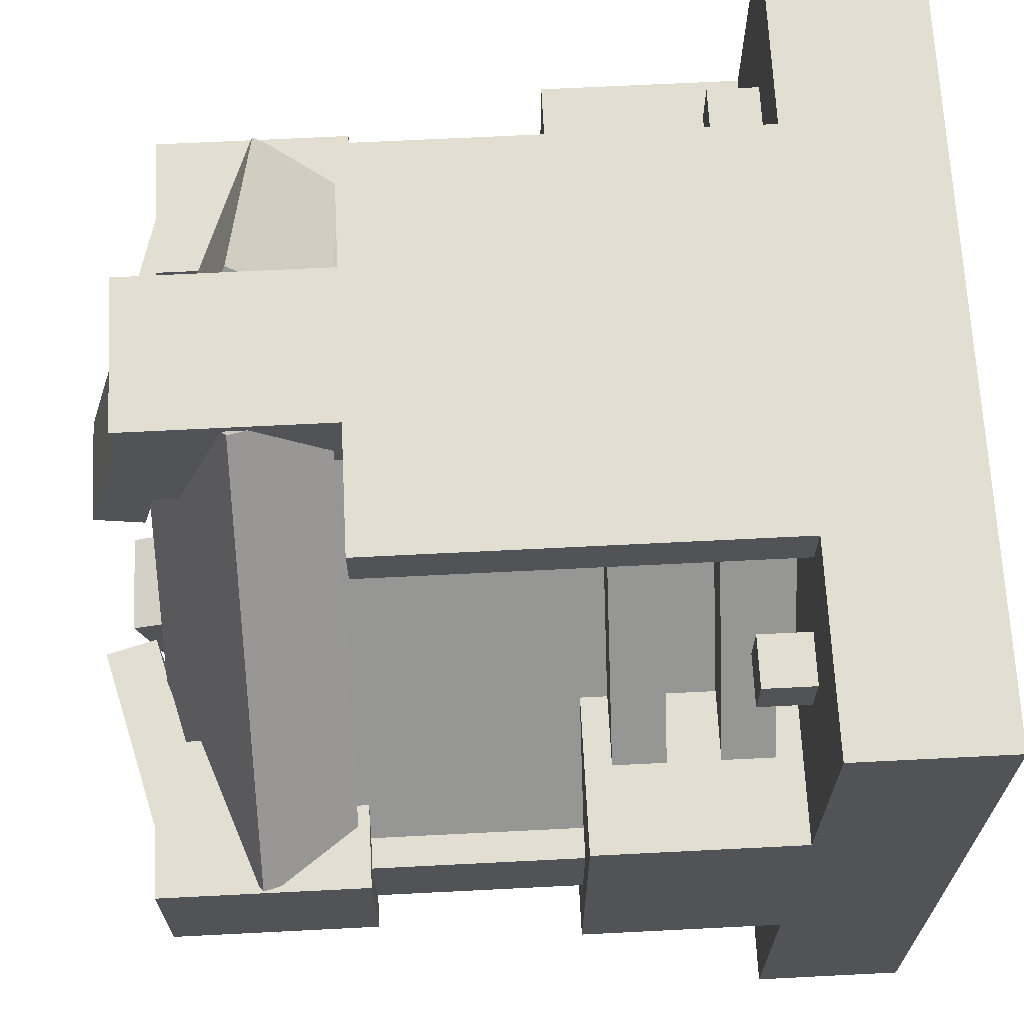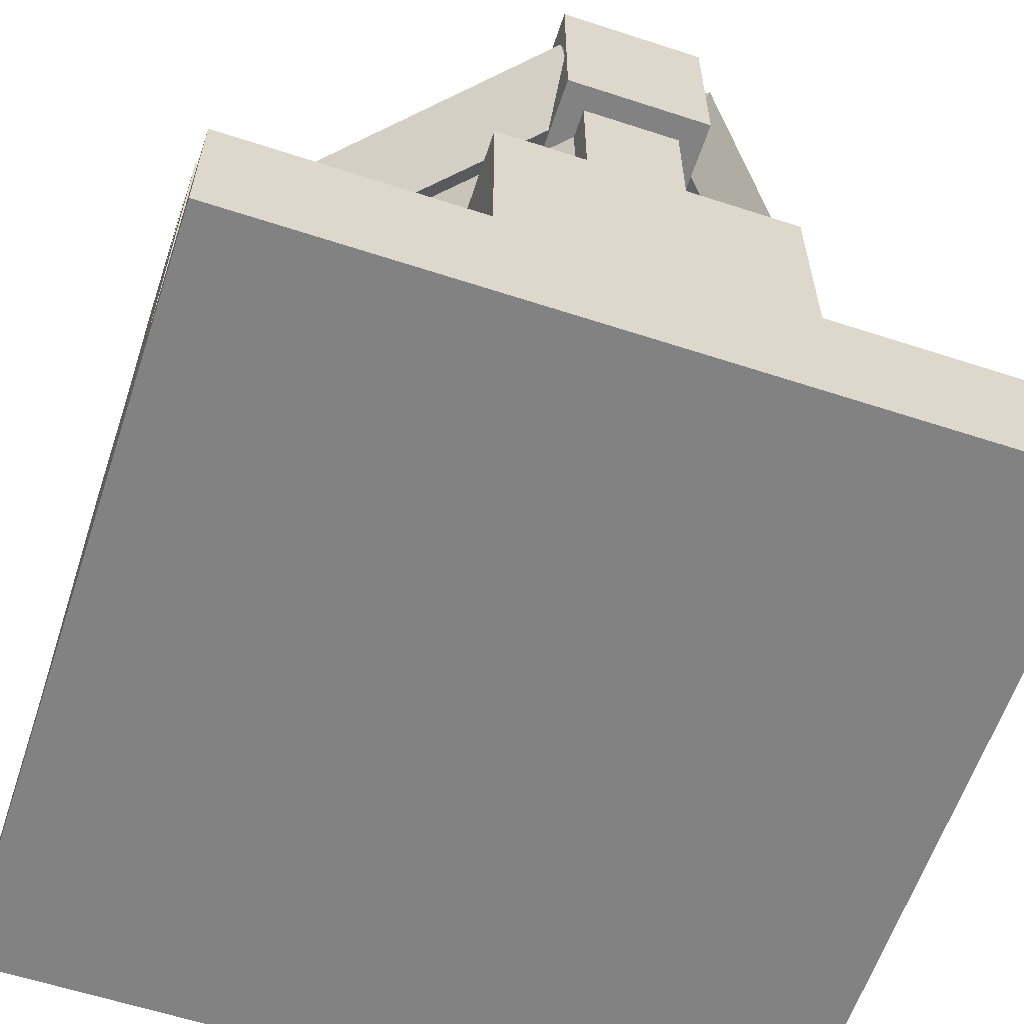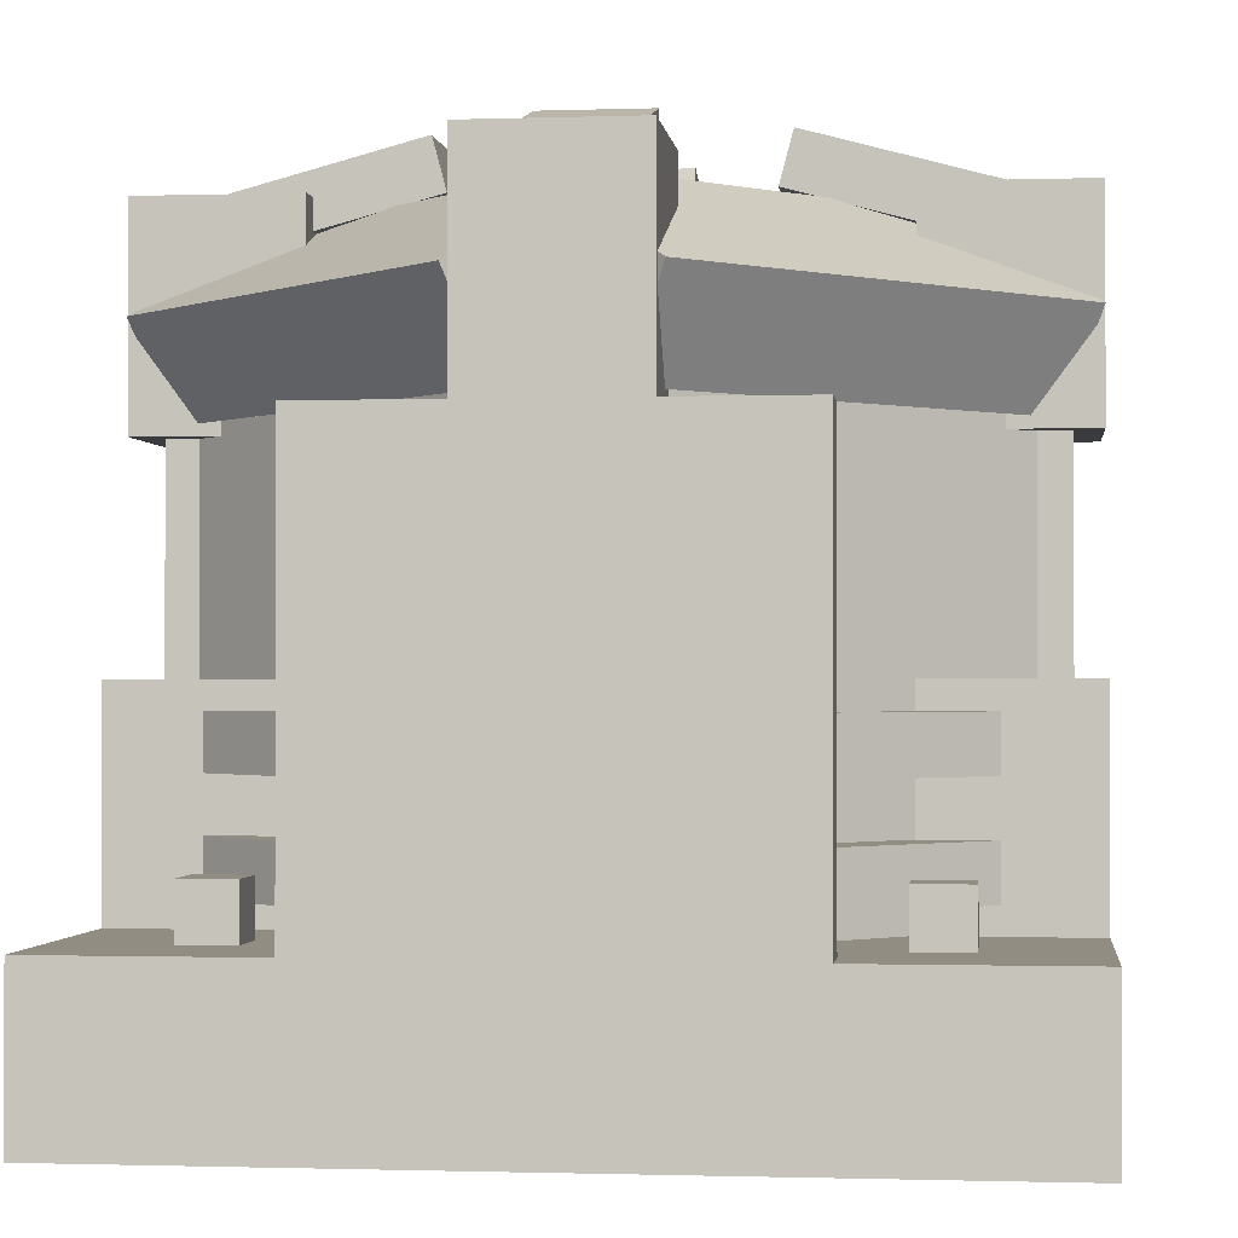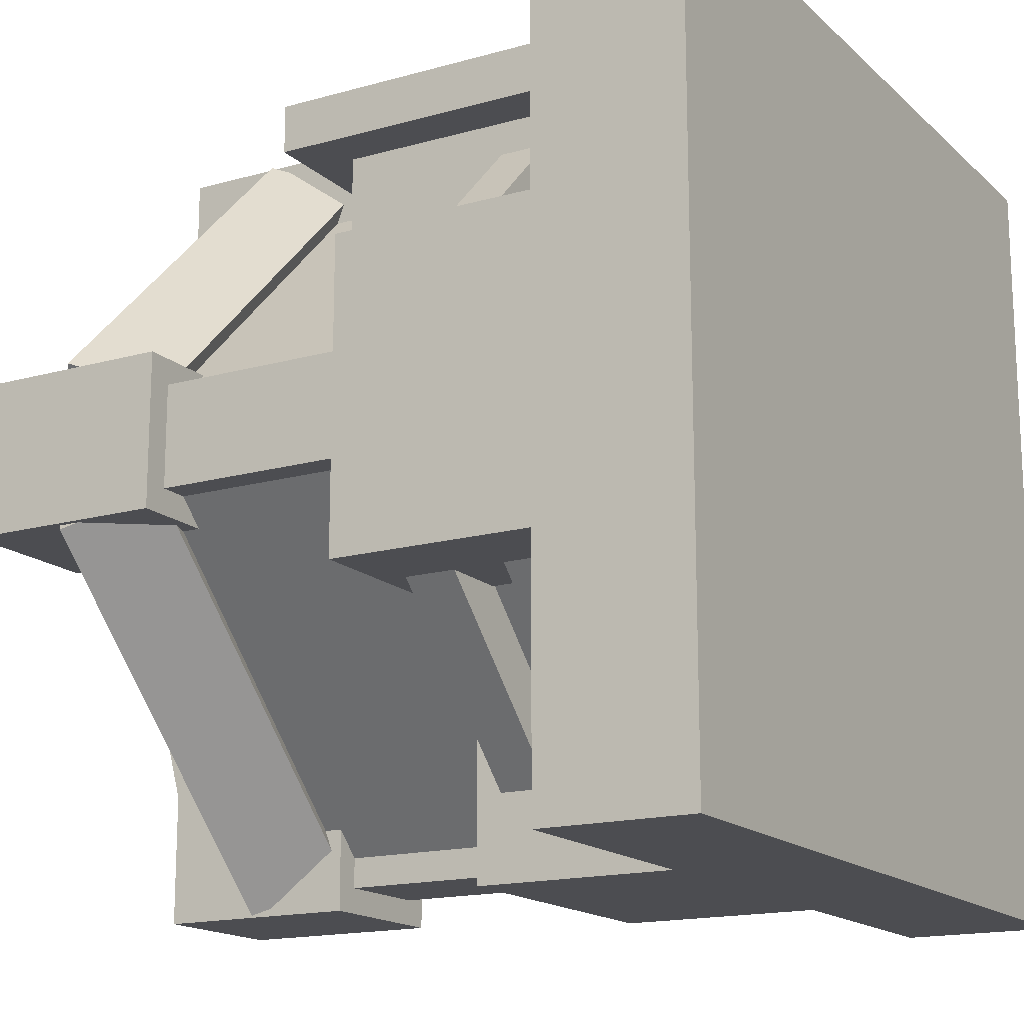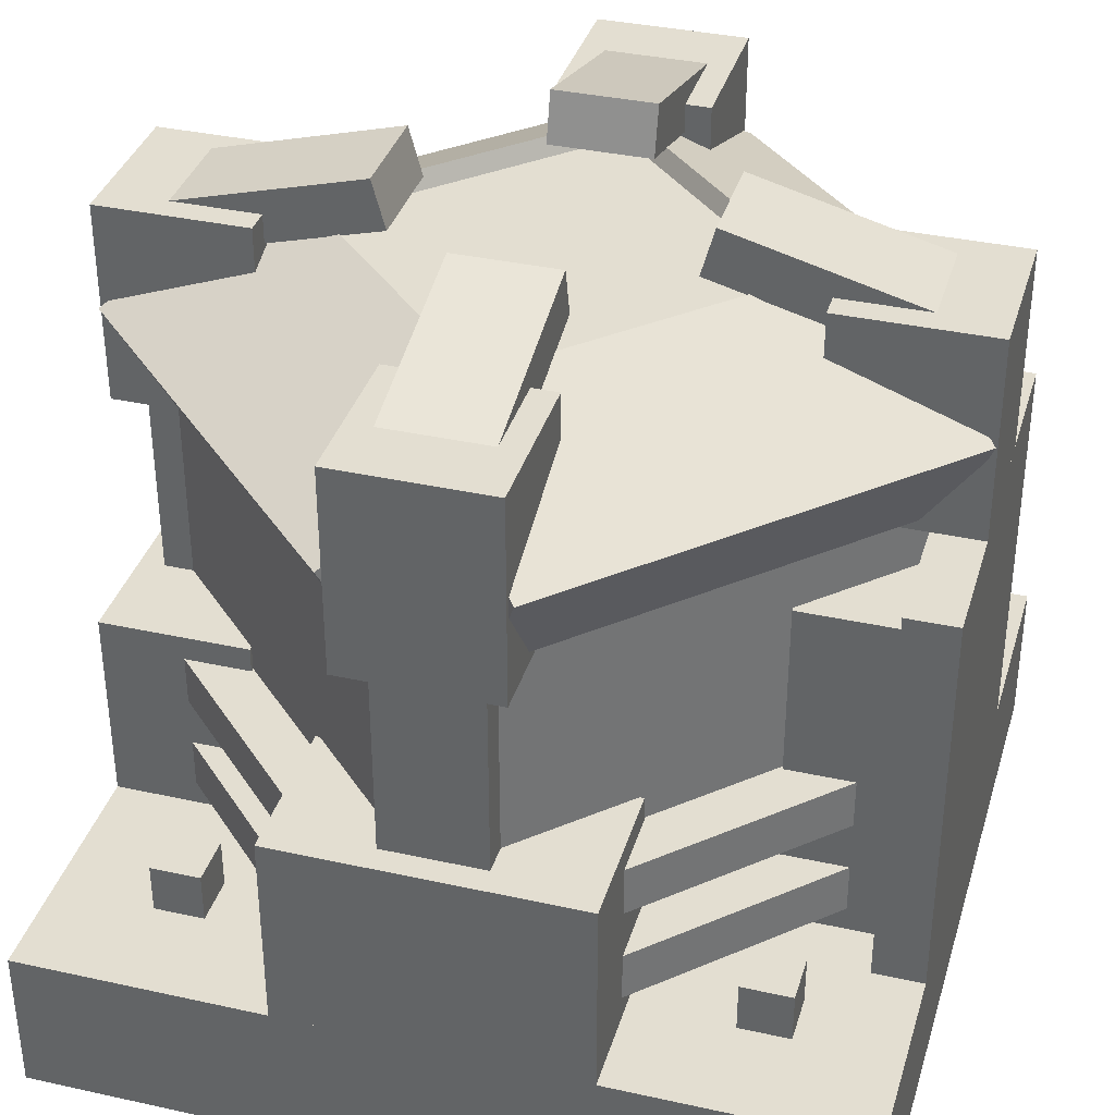
<metadata>
{"format":"obj","ext":"obj","renderer":"f3d","projection":"perspective","resolution":1024,"background":"white","views":[{"elev":67.5,"azim":-92.9,"up":"+Z"},{"elev":-60.8,"azim":71.6,"up":"+Y"},{"elev":-1.1,"azim":6.9,"up":"+Y"},{"elev":-16.2,"azim":-59.9,"up":"+Z"},{"elev":36.1,"azim":-73.9,"up":"+Y"}]}
</metadata>
<code>
o cube
v 0.25 0.6875 0.5
v 0.25 0.6875 0.4375
v 0.25 0.1875 0.5
v 0.25 0.1875 0.4375
v -0.25 0.6875 0.4375
v -0.25 0.6875 0.5
v -0.25 0.1875 0.4375
v -0.25 0.1875 0.5
f 4 7 5 2
f 3 4 2 1
f 8 3 1 6
f 7 8 6 5
f 6 1 2 5
f 7 4 3 8
o cube
v 0.5 0.1875 0.5
v 0.5 0.1875 -0.5
v 0.5 0 0.5
v 0.5 0 -0.5
v -0.5 0.1875 -0.5
v -0.5 0.1875 0.5
v -0.5 0 -0.5
v -0.5 0 0.5
f 12 15 13 10
f 11 12 10 9
f 16 11 9 14
f 15 16 14 13
f 14 9 10 13
f 15 12 11 16
o cube
v 0.1875 0.4375 -0.3125
v 0.1875 0.4375 -0.5
v 0.1875 0.1875 -0.3125
v 0.1875 0.1875 -0.5
v -0.1875 0.4375 -0.5
v -0.1875 0.4375 -0.3125
v -0.1875 0.1875 -0.5
v -0.1875 0.1875 -0.3125
f 20 23 21 18
f 19 20 18 17
f 24 19 17 22
f 23 24 22 21
f 22 17 18 21
f 23 20 19 24
o cube
v 0.1875 0.625 0.4375
v 0.1875 0.625 0.3125
v 0.1875 0.1875 0.4375
v 0.1875 0.1875 0.3125
v -0.1875 0.625 0.3125
v -0.1875 0.625 0.4375
v -0.1875 0.1875 0.3125
v -0.1875 0.1875 0.4375
f 28 31 29 26
f 27 28 26 25
f 32 27 25 30
f 31 32 30 29
f 30 25 26 29
f 31 28 27 32
o cube
v 0.5 0.4375 0.1875
v 0.5 0.4375 -0.1875
v 0.5 0.1875 0.1875
v 0.5 0.1875 -0.1875
v 0.3125 0.4375 -0.1875
v 0.3125 0.4375 0.1875
v 0.3125 0.1875 -0.1875
v 0.3125 0.1875 0.1875
f 36 39 37 34
f 35 36 34 33
f 40 35 33 38
f 39 40 38 37
f 38 33 34 37
f 39 36 35 40
o cube
v 0.05458 0.9271 0.3421
v -0.3432 0.9271 -0.05569
v 0.0954 0.8162 0.3012
v -0.3024 0.8162 -0.09651
v -0.5 0.8117 0.1011
v -0.1022 0.8117 0.4989
v -0.4592 0.7008 0.0603
v -0.06141 0.7008 0.458
f 44 47 45 42
f 43 44 42 41
f 48 43 41 46
f 47 48 46 45
f 46 41 42 45
f 47 44 43 48
o cube
v 0.1022 0.8117 0.4989
v 0.5 0.8117 0.1011
v 0.06141 0.7008 0.458
v 0.4592 0.7008 0.0603
v 0.3432 0.9271 -0.05569
v -0.05458 0.9271 0.3421
v 0.3024 0.8162 -0.09651
v -0.0954 0.8162 0.3012
f 52 55 53 50
f 51 52 50 49
f 56 51 49 54
f 55 56 54 53
f 54 49 50 53
f 55 52 51 56
o cube
v 0.5 0.8117 -0.1011
v 0.1022 0.8117 -0.4989
v 0.4592 0.7008 -0.0603
v 0.06141 0.7008 -0.458
v -0.05458 0.9271 -0.3421
v 0.3432 0.9271 0.05569
v -0.0954 0.8162 -0.3012
v 0.3024 0.8162 0.09651
f 60 63 61 58
f 59 60 58 57
f 64 59 57 62
f 63 64 62 61
f 62 57 58 61
f 63 60 59 64
o cube
v -0.3432 0.9271 0.05569
v 0.05458 0.9271 -0.3421
v -0.3024 0.8162 0.09651
v 0.0954 0.8162 -0.3012
v -0.1022 0.8117 -0.4989
v -0.5 0.8117 -0.1011
v -0.06141 0.7008 -0.458
v -0.4592 0.7008 -0.0603
f 68 71 69 66
f 67 68 66 65
f 72 67 65 70
f 71 72 70 69
f 70 65 66 69
f 71 68 67 72
o cube
v 0.09375 0.9375 0.5
v 0.09375 0.9375 0.3125
v 0.09375 0.6875 0.5
v 0.09375 0.6875 0.3125
v -0.09375 0.9375 0.3125
v -0.09375 0.9375 0.5
v -0.09375 0.6875 0.3125
v -0.09375 0.6875 0.5
f 76 79 77 74
f 75 76 74 73
f 80 75 73 78
f 79 80 78 77
f 78 73 74 77
f 79 76 75 80
o cube
v -0.3438 0.875 0.0625
v -0.3438 0.875 -0.0625
v -0.3438 0.375 0.0625
v -0.3438 0.375 -0.0625
v -0.4688 0.875 -0.0625
v -0.4688 0.875 0.0625
v -0.4688 0.375 -0.0625
v -0.4688 0.375 0.0625
f 84 87 85 82
f 83 84 82 81
f 88 83 81 86
f 87 88 86 85
f 86 81 82 85
f 87 84 83 88
o cube
v -0.3125 0.9375 0.09375
v -0.3125 0.9375 -0.09375
v -0.3125 0.6875 0.09375
v -0.3125 0.6875 -0.09375
v -0.5 0.9375 -0.09375
v -0.5 0.9375 0.09375
v -0.5 0.6875 -0.09375
v -0.5 0.6875 0.09375
f 92 95 93 90
f 91 92 90 89
f 96 91 89 94
f 95 96 94 93
f 94 89 90 93
f 95 92 91 96
o cube
v 0.0625 0.875 -0.3438
v 0.0625 0.875 -0.4688
v 0.0625 0.375 -0.3438
v 0.0625 0.375 -0.4688
v -0.0625 0.875 -0.4688
v -0.0625 0.875 -0.3438
v -0.0625 0.375 -0.4688
v -0.0625 0.375 -0.3438
f 100 103 101 98
f 99 100 98 97
f 104 99 97 102
f 103 104 102 101
f 102 97 98 101
f 103 100 99 104
o cube
v 0.09375 0.9375 -0.3125
v 0.09375 0.9375 -0.5
v 0.09375 0.6875 -0.3125
v 0.09375 0.6875 -0.5
v -0.09375 0.9375 -0.5
v -0.09375 0.9375 -0.3125
v -0.09375 0.6875 -0.5
v -0.09375 0.6875 -0.3125
f 108 111 109 106
f 107 108 106 105
f 112 107 105 110
f 111 112 110 109
f 110 105 106 109
f 111 108 107 112
o cube
v 0.4688 0.875 0.0625
v 0.4688 0.875 -0.0625
v 0.4688 0.375 0.0625
v 0.4688 0.375 -0.0625
v 0.3438 0.875 -0.0625
v 0.3438 0.875 0.0625
v 0.3438 0.375 -0.0625
v 0.3438 0.375 0.0625
f 116 119 117 114
f 115 116 114 113
f 120 115 113 118
f 119 120 118 117
f 118 113 114 117
f 119 116 115 120
o cube
v 0.5 0.9375 0.09375
v 0.5 0.9375 -0.09375
v 0.5 0.6875 0.09375
v 0.5 0.6875 -0.09375
v 0.3125 0.9375 -0.09375
v 0.3125 0.9375 0.09375
v 0.3125 0.6875 -0.09375
v 0.3125 0.6875 0.09375
f 124 127 125 122
f 123 124 122 121
f 128 123 121 126
f 127 128 126 125
f 126 121 122 125
f 127 124 123 128
o cube
v 0.0625 0.9191 -0.4894
v -0.0625 0.9191 -0.4894
v 0.0625 0.8587 -0.4732
v -0.0625 0.8587 -0.4732
v -0.0625 1 -0.1875
v 0.0625 1 -0.1875
v -0.0625 0.9396 -0.1713
v 0.0625 0.9396 -0.1713
f 132 135 133 130
f 131 132 130 129
f 136 131 129 134
f 135 136 134 133
f 134 129 130 133
f 135 132 131 136
o cube
v 0.0625 1 0.1875
v -0.0625 1 0.1875
v 0.0625 0.9396 0.1713
v -0.0625 0.9396 0.1713
v -0.0625 0.9191 0.4894
v 0.0625 0.9191 0.4894
v -0.0625 0.8587 0.4732
v 0.0625 0.8587 0.4732
f 140 143 141 138
f 139 140 138 137
f 144 139 137 142
f 143 144 142 141
f 142 137 138 141
f 143 140 139 144
o cube
v 0.4894 0.9191 0.0625
v 0.4894 0.9191 -0.0625
v 0.4732 0.8587 0.0625
v 0.4732 0.8587 -0.0625
v 0.1875 1 -0.0625
v 0.1875 1 0.0625
v 0.1713 0.9396 -0.0625
v 0.1713 0.9396 0.0625
f 148 151 149 146
f 147 148 146 145
f 152 147 145 150
f 151 152 150 149
f 150 145 146 149
f 151 148 147 152
o cube
v -0.1875 1 0.0625
v -0.1875 1 -0.0625
v -0.1713 0.9396 0.0625
v -0.1713 0.9396 -0.0625
v -0.4894 0.9191 -0.0625
v -0.4894 0.9191 0.0625
v -0.4732 0.8587 -0.0625
v -0.4732 0.8587 0.0625
f 156 159 157 154
f 155 156 154 153
f 160 155 153 158
f 159 160 158 157
f 158 153 154 157
f 159 156 155 160
o cube
v 0.4424 0.7497 -0.0522
v 0.04461 0.7497 -0.4499
v 0.4424 0.1872 -0.0522
v 0.04461 0.1872 -0.4499
v 0.04461 0.7497 -0.4499
v 0.4424 0.7497 -0.0522
v 0.04461 0.1872 -0.4499
v 0.4424 0.1872 -0.0522
f 164 167 165 162
f 163 164 162 161
f 168 163 161 166
f 167 168 166 165
f 166 161 162 165
f 167 164 163 168
o cube
v 0.4499 0.7497 0.04461
v 0.4499 0.7497 0.04461
v 0.4499 0.1872 0.04461
v 0.4499 0.1872 0.04461
v 0.0522 0.7497 0.4424
v 0.0522 0.7497 0.4424
v 0.0522 0.1872 0.4424
v 0.0522 0.1872 0.4424
f 172 175 173 170
f 171 172 170 169
f 176 171 169 174
f 175 176 174 173
f 174 169 170 173
f 175 172 171 176
o cube
v -0.04461 0.7497 0.4499
v -0.4424 0.7497 0.0522
v -0.04461 0.1872 0.4499
v -0.4424 0.1872 0.0522
v -0.4424 0.7497 0.0522
v -0.04461 0.7497 0.4499
v -0.4424 0.1872 0.0522
v -0.04461 0.1872 0.4499
f 180 183 181 178
f 179 180 178 177
f 184 179 177 182
f 183 184 182 181
f 182 177 178 181
f 183 180 179 184
o cube
v -0.0522 0.7497 -0.4424
v -0.0522 0.7497 -0.4424
v -0.0522 0.1872 -0.4424
v -0.0522 0.1872 -0.4424
v -0.4499 0.7497 -0.04461
v -0.4499 0.7497 -0.04461
v -0.4499 0.1872 -0.04461
v -0.4499 0.1872 -0.04461
f 188 191 189 186
f 187 188 186 185
f 192 187 185 190
f 191 192 190 189
f 190 185 186 189
f 191 188 187 192
o cube
v 0.2982 0.9062 -0.003978
v -0.01117 0.9062 -0.3133
v 0.2982 0.9062 -0.003978
v -0.01117 0.9062 -0.3133
v -0.3205 0.9062 -0.003978
v -0.01117 0.9062 0.3054
v -0.3205 0.9062 -0.003978
v -0.01117 0.9062 0.3054
f 196 199 197 194
f 195 196 194 193
f 200 195 193 198
f 199 200 198 197
f 198 193 194 197
f 199 196 195 200
o cube
v -0.0522 0.4059 -0.4424
v -0.09639 0.4059 -0.4866
v -0.0522 0.3434 -0.4424
v -0.09639 0.3434 -0.4866
v -0.4941 0.4059 -0.08881
v -0.4499 0.4059 -0.04461
v -0.4941 0.3434 -0.08881
v -0.4499 0.3434 -0.04461
f 204 207 205 202
f 203 204 202 201
f 208 203 201 206
f 207 208 206 205
f 206 201 202 205
f 207 204 203 208
o cube
v -0.3125 0.25 0.375
v -0.3125 0.25 0.3125
v -0.3125 0.1875 0.375
v -0.3125 0.1875 0.3125
v -0.375 0.25 0.3125
v -0.375 0.25 0.375
v -0.375 0.1875 0.3125
v -0.375 0.1875 0.375
f 212 215 213 210
f 211 212 210 209
f 216 211 209 214
f 215 216 214 213
f 214 209 210 213
f 215 212 211 216
o cube
v 0.375 0.25 0.375
v 0.375 0.25 0.3125
v 0.375 0.1875 0.375
v 0.375 0.1875 0.3125
v 0.3125 0.25 0.3125
v 0.3125 0.25 0.375
v 0.3125 0.1875 0.3125
v 0.3125 0.1875 0.375
f 220 223 221 218
f 219 220 218 217
f 224 219 217 222
f 223 224 222 221
f 222 217 218 221
f 223 220 219 224
o cube
v -0.0522 0.2809 -0.4424
v -0.09639 0.2809 -0.4866
v -0.0522 0.2184 -0.4424
v -0.09639 0.2184 -0.4866
v -0.4941 0.2809 -0.08881
v -0.4499 0.2809 -0.04461
v -0.4941 0.2184 -0.08881
v -0.4499 0.2184 -0.04461
f 228 231 229 226
f 227 228 226 225
f 232 227 225 230
f 231 232 230 229
f 230 225 226 229
f 231 228 227 232
o cube
v 0.4866 0.2809 -0.09639
v 0.08881 0.2809 -0.4941
v 0.4866 0.2184 -0.09639
v 0.08881 0.2184 -0.4941
v 0.04461 0.2809 -0.4499
v 0.4424 0.2809 -0.0522
v 0.04461 0.2184 -0.4499
v 0.4424 0.2184 -0.0522
f 236 239 237 234
f 235 236 234 233
f 240 235 233 238
f 239 240 238 237
f 238 233 234 237
f 239 236 235 240
o cube
v 0.4866 0.4059 -0.09639
v 0.08881 0.4059 -0.4941
v 0.4866 0.3434 -0.09639
v 0.08881 0.3434 -0.4941
v 0.04461 0.4059 -0.4499
v 0.4424 0.4059 -0.0522
v 0.04461 0.3434 -0.4499
v 0.4424 0.3434 -0.0522
f 244 247 245 242
f 243 244 242 241
f 248 243 241 246
f 247 248 246 245
f 246 241 242 245
f 247 244 243 248
o cube
v 0.4941 0.2809 0.08881
v 0.4499 0.2809 0.04461
v 0.4941 0.2184 0.08881
v 0.4499 0.2184 0.04461
v 0.0522 0.2809 0.4424
v 0.09639 0.2809 0.4866
v 0.0522 0.2184 0.4424
v 0.09639 0.2184 0.4866
f 252 255 253 250
f 251 252 250 249
f 256 251 249 254
f 255 256 254 253
f 254 249 250 253
f 255 252 251 256
o cube
v 0.4941 0.4059 0.08881
v 0.4499 0.4059 0.04461
v 0.4941 0.3434 0.08881
v 0.4499 0.3434 0.04461
v 0.0522 0.4059 0.4424
v 0.09639 0.4059 0.4866
v 0.0522 0.3434 0.4424
v 0.09639 0.3434 0.4866
f 260 263 261 258
f 259 260 258 257
f 264 259 257 262
f 263 264 262 261
f 262 257 258 261
f 263 260 259 264
o cube
v -0.04461 0.2809 0.4499
v -0.4424 0.2809 0.0522
v -0.04461 0.2184 0.4499
v -0.4424 0.2184 0.0522
v -0.4866 0.2809 0.09639
v -0.08881 0.2809 0.4941
v -0.4866 0.2184 0.09639
v -0.08881 0.2184 0.4941
f 268 271 269 266
f 267 268 266 265
f 272 267 265 270
f 271 272 270 269
f 270 265 266 269
f 271 268 267 272
o cube
v -0.04461 0.4059 0.4499
v -0.4424 0.4059 0.0522
v -0.04461 0.3434 0.4499
v -0.4424 0.3434 0.0522
v -0.4866 0.4059 0.09639
v -0.08881 0.4059 0.4941
v -0.4866 0.3434 0.09639
v -0.08881 0.3434 0.4941
f 276 279 277 274
f 275 276 274 273
f 280 275 273 278
f 279 280 278 277
f 278 273 274 277
f 279 276 275 280
o cube
v -0.3125 0.4375 0.1875
v -0.3125 0.4375 -0.1875
v -0.3125 0.1875 0.1875
v -0.3125 0.1875 -0.1875
v -0.5 0.4375 -0.1875
v -0.5 0.4375 0.1875
v -0.5 0.1875 -0.1875
v -0.5 0.1875 0.1875
f 284 287 285 282
f 283 284 282 281
f 288 283 281 286
f 287 288 286 285
f 286 281 282 285
f 287 284 283 288
o cube
v 0.375 0.25 -0.375
v 0.375 0.25 -0.4375
v 0.375 0.1875 -0.375
v 0.375 0.1875 -0.4375
v 0.3125 0.25 -0.4375
v 0.3125 0.25 -0.375
v 0.3125 0.1875 -0.4375
v 0.3125 0.1875 -0.375
f 292 295 293 290
f 291 292 290 289
f 296 291 289 294
f 295 296 294 293
f 294 289 290 293
f 295 292 291 296
o cube
v -0.3125 0.25 -0.3125
v -0.3125 0.25 -0.375
v -0.3125 0.1875 -0.3125
v -0.3125 0.1875 -0.375
v -0.375 0.25 -0.375
v -0.375 0.25 -0.3125
v -0.375 0.1875 -0.375
v -0.375 0.1875 -0.3125
f 300 303 301 298
f 299 300 298 297
f 304 299 297 302
f 303 304 302 301
f 302 297 298 301
f 303 300 299 304

</code>
